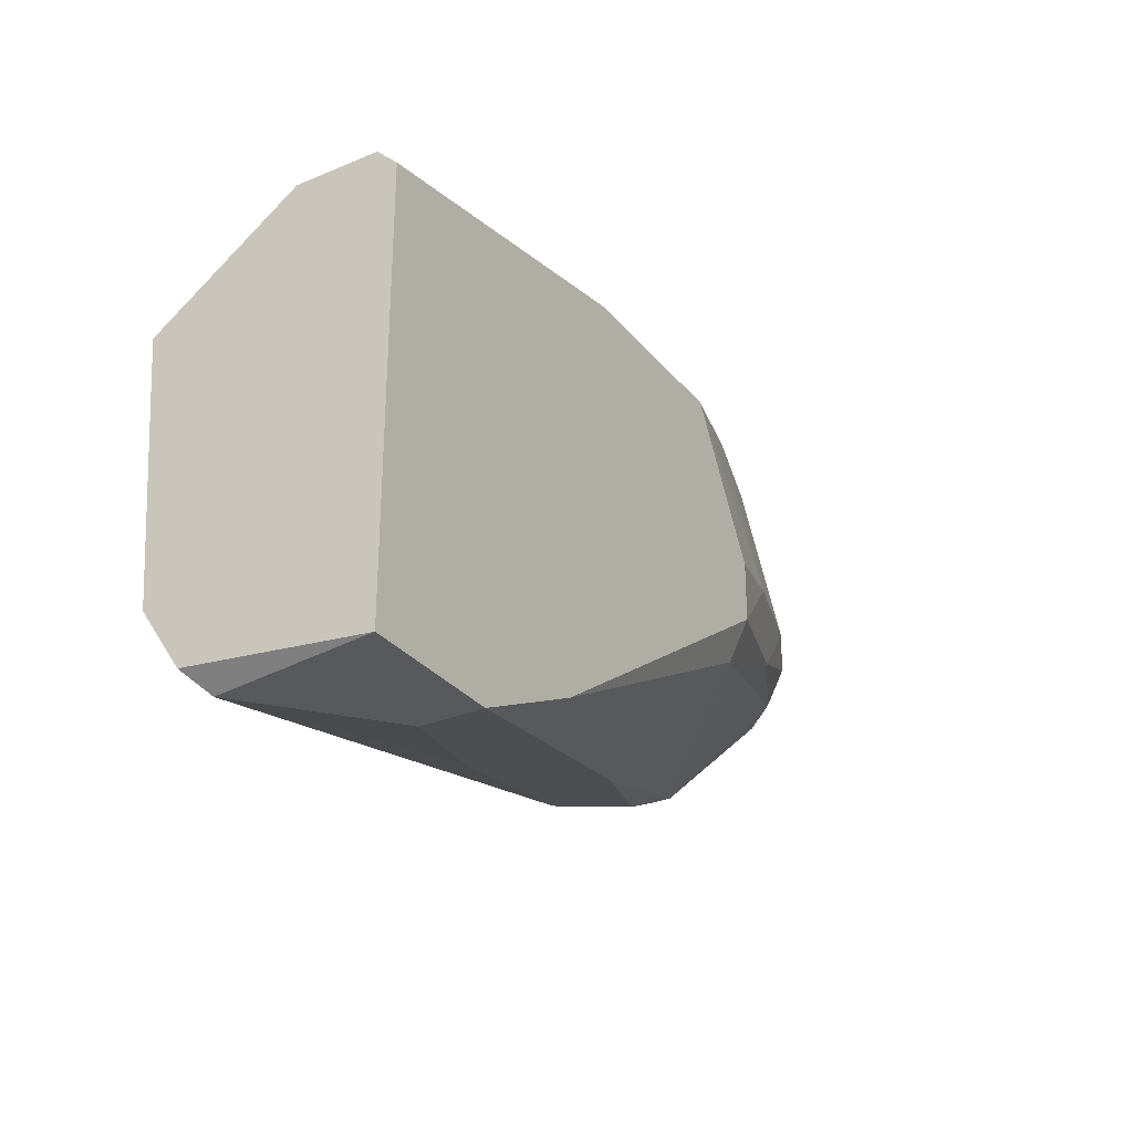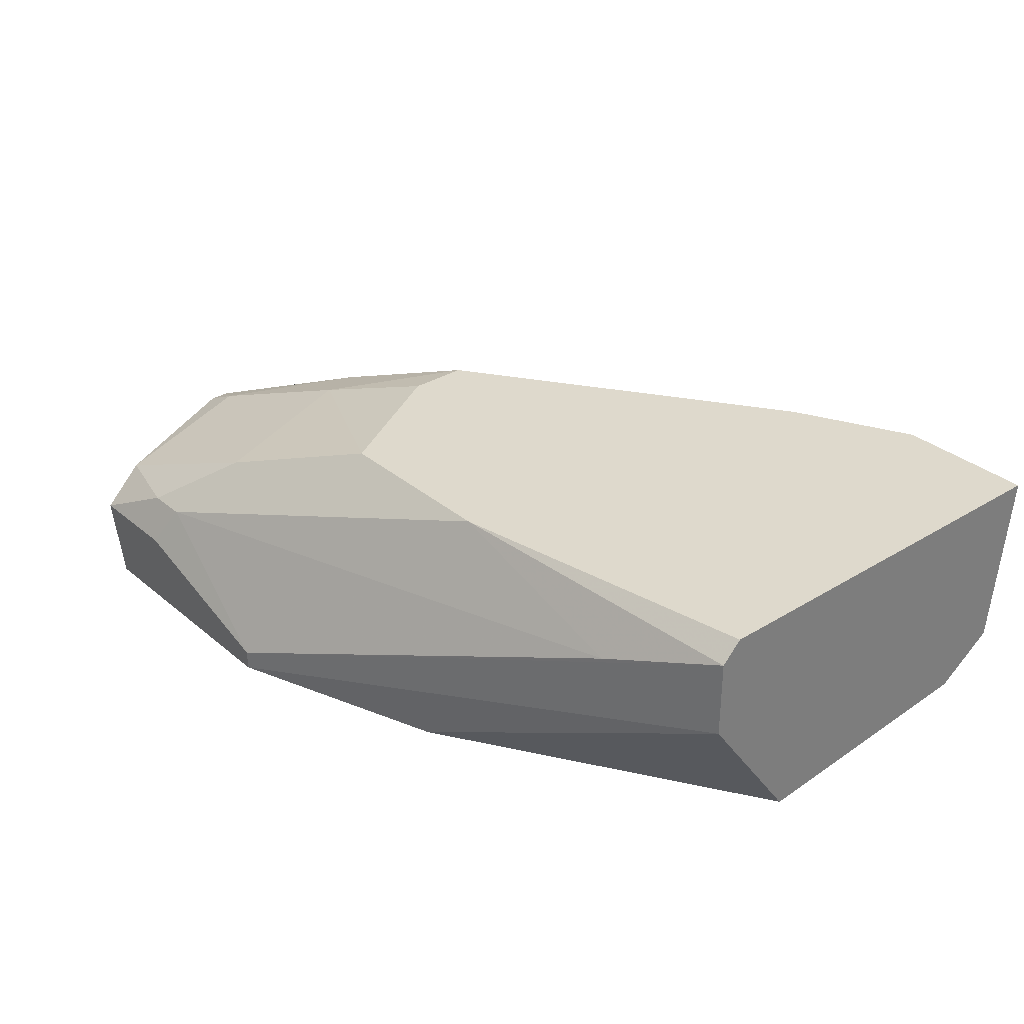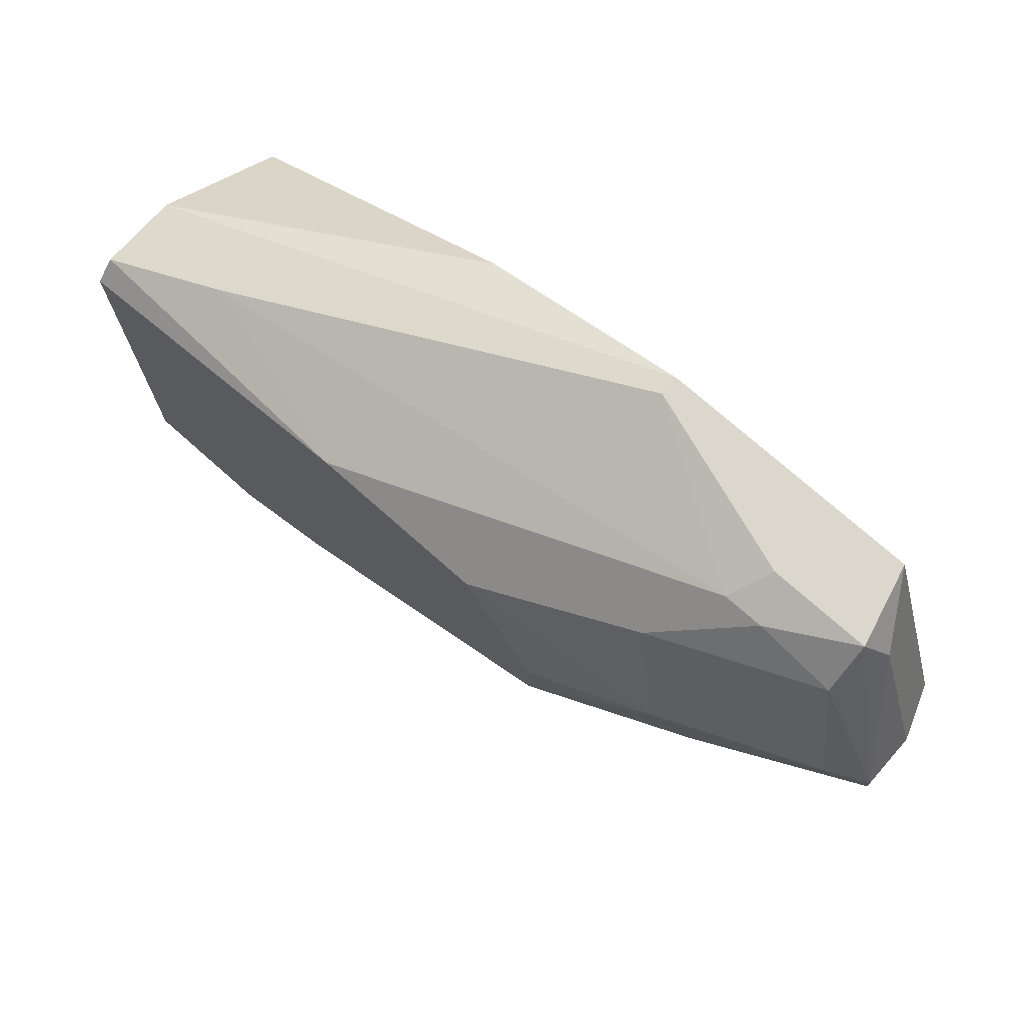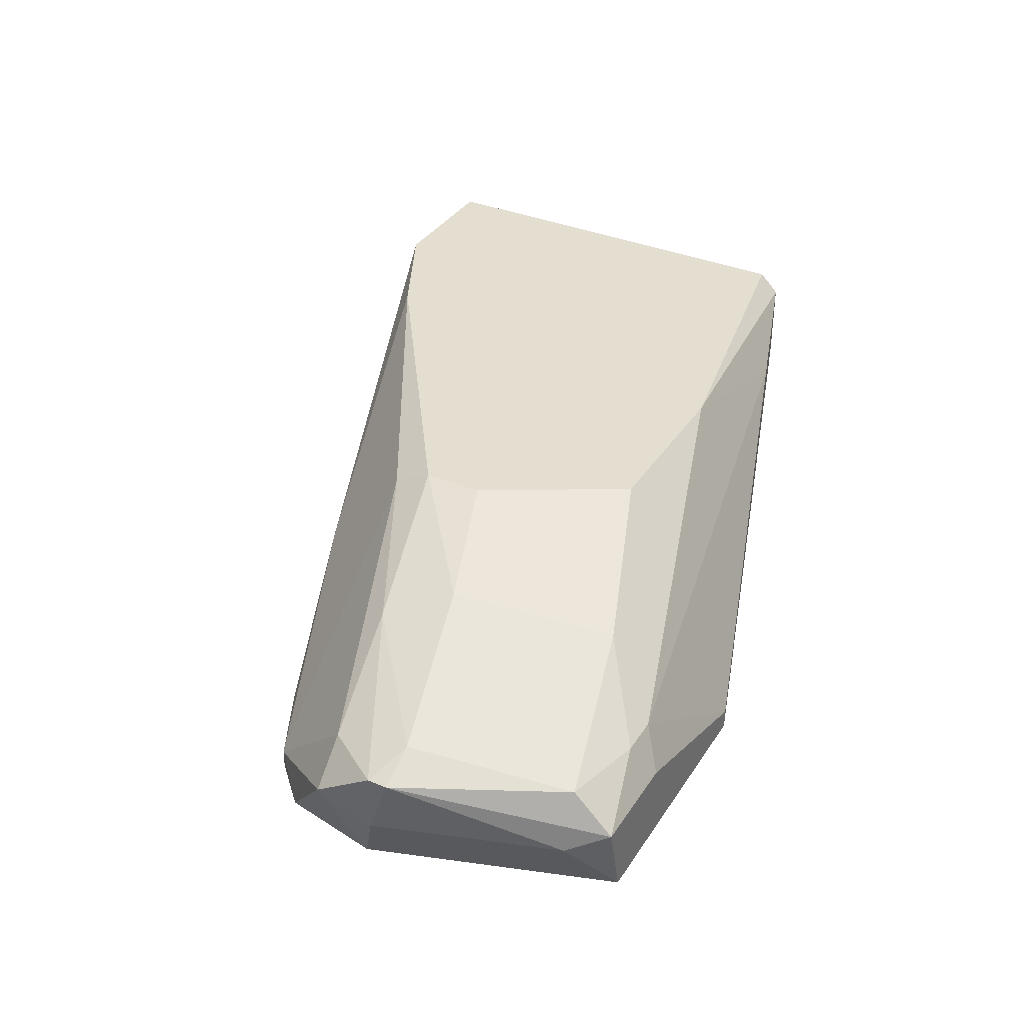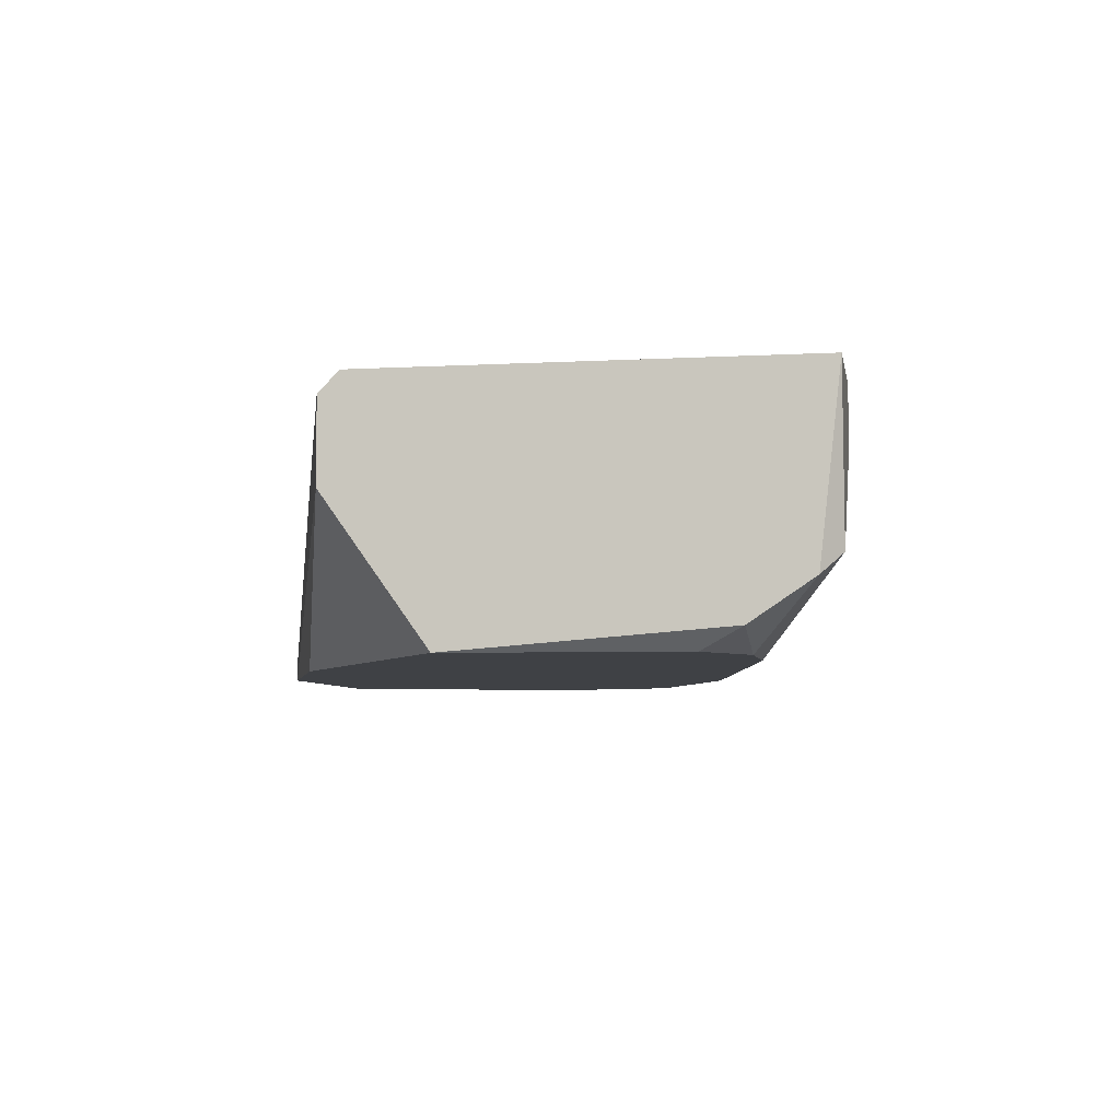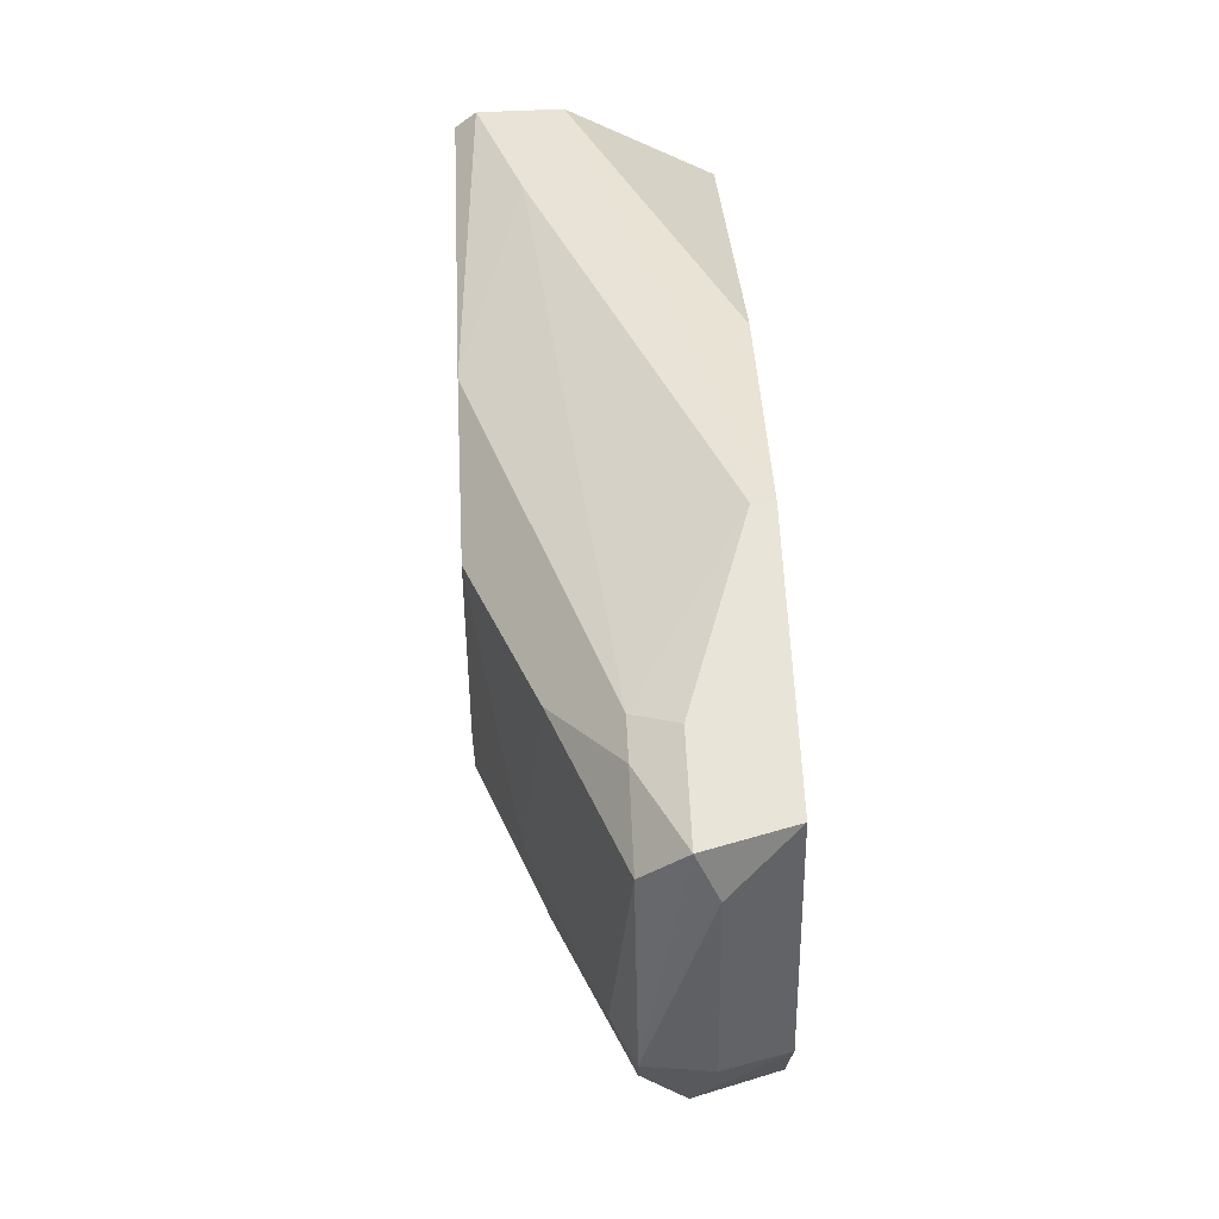
<metadata>
{"format":"obj","ext":"obj","renderer":"f3d","projection":"perspective","resolution":1024,"background":"white","views":[{"elev":-30.0,"azim":121.6,"up":"+Z"},{"elev":32.1,"azim":49.3,"up":"+Y"},{"elev":72.9,"azim":-138.3,"up":"+Z"},{"elev":35.7,"azim":-61.3,"up":"+Y"},{"elev":-5.6,"azim":99.9,"up":"+Y"},{"elev":60.5,"azim":-92.7,"up":"+Z"}]}
</metadata>
<code>
v -0.05978 -0.00609 0.008778
v -0.05978 0.005249 0.02011
v -0.05978 0.00363 0.01363
v -0.05006 0.008489 0.01201
v -0.05006 -0.004468 0.0023
v -0.05006 0.00363 0.03468
v 0.009864 -0.001226 -0.01228
v 0.009864 -0.00609 0.01363
v 0.009864 0.01173 0.02173
v 0.009864 0.005249 0.02173
v 0.009864 0.01335 0.02011
v 0.009864 0.01335 -0.0139
v 0.009864 -0.004468 -0.007417
v -0.004728 -0.00609 -0.007417
v -0.04359 0.008489 0.02982
v -0.05654 -0.00609 0.005539
v -0.05654 0.000393 0.03631
v -0.05654 -0.004468 0.005539
v -0.05654 0.00363 0.03306
v -0.03548 0.002012 -0.002561
v -0.03062 0.01335 0.02497
v 0.000139 0.008489 0.02497
v -0.05492 -0.00609 0.03631
v -0.03387 -0.00609 0.03631
v -0.03387 -0.004468 0.03631
v -0.04682 0.01011 0.01687
v -0.04682 0.00363 0.03468
v -0.01606 -0.00609 0.02982
v -0.01606 0.01335 0.02497
v -0.01606 0.002012 -0.009039
v -0.0112 0.01335 -0.009039
v -0.0614 -0.00609 0.01687
v -0.04035 -0.00609 -0.000939
v -0.001481 0.008489 -0.0139
v -0.001481 0.01335 -0.0139
v 0.003378 -0.00609 -0.007417
v 0.008237 -0.00609 -0.004178
v 0.008237 0.000393 -0.0139
v -0.05816 -0.001226 0.03306
v -0.03711 0.01173 0.005539
v -0.03711 0.01335 0.01363
v -0.03711 0.01335 0.008778
v -0.04845 0.000393 0.03631
v -0.06303 -0.001226 0.01849
v -0.06303 0.000393 0.01363
v -0.06303 0.00363 0.02011
v -0.06303 0.00363 0.01849
f 47 2 4
f 9 8 7
f 16 8 24
f 35 42 21
f 8 16 14
f 34 35 12
f 9 7 12
f 35 21 12
f 16 24 23
f 8 9 10
f 9 24 10
f 9 12 11
f 12 21 11
f 14 16 33
f 16 23 32
f 24 8 28
f 8 10 28
f 10 24 28
f 34 12 38
f 12 7 38
f 14 33 38
f 8 14 37
f 21 6 29
f 9 11 29
f 11 21 29
f 23 24 43
f 24 9 25
f 43 24 25
f 42 35 31
f 40 42 31
f 20 40 31
f 35 20 31
f 40 20 18
f 39 23 17
f 6 19 17
f 23 43 17
f 43 6 17
f 45 47 3
f 18 45 3
f 40 18 3
f 29 6 27
f 6 43 27
f 43 25 27
f 47 45 46
f 39 17 46
f 17 19 46
f 23 39 44
f 32 23 44
f 45 32 44
f 46 45 44
f 39 46 44
f 7 8 13
f 8 37 13
f 16 32 1
f 32 45 1
f 18 16 1
f 45 18 1
f 35 34 30
f 33 35 30
f 34 38 30
f 38 33 30
f 26 42 2
f 47 46 2
f 46 19 2
f 9 29 22
f 25 9 22
f 29 27 22
f 27 25 22
f 6 21 15
f 19 6 15
f 21 26 15
f 26 2 15
f 2 19 15
f 35 33 5
f 33 16 5
f 20 35 5
f 16 18 5
f 18 20 5
f 38 7 36
f 14 38 36
f 37 14 36
f 7 13 36
f 13 37 36
f 21 42 41
f 42 26 41
f 26 21 41
f 42 40 4
f 3 47 4
f 40 3 4
f 2 42 4

</code>
